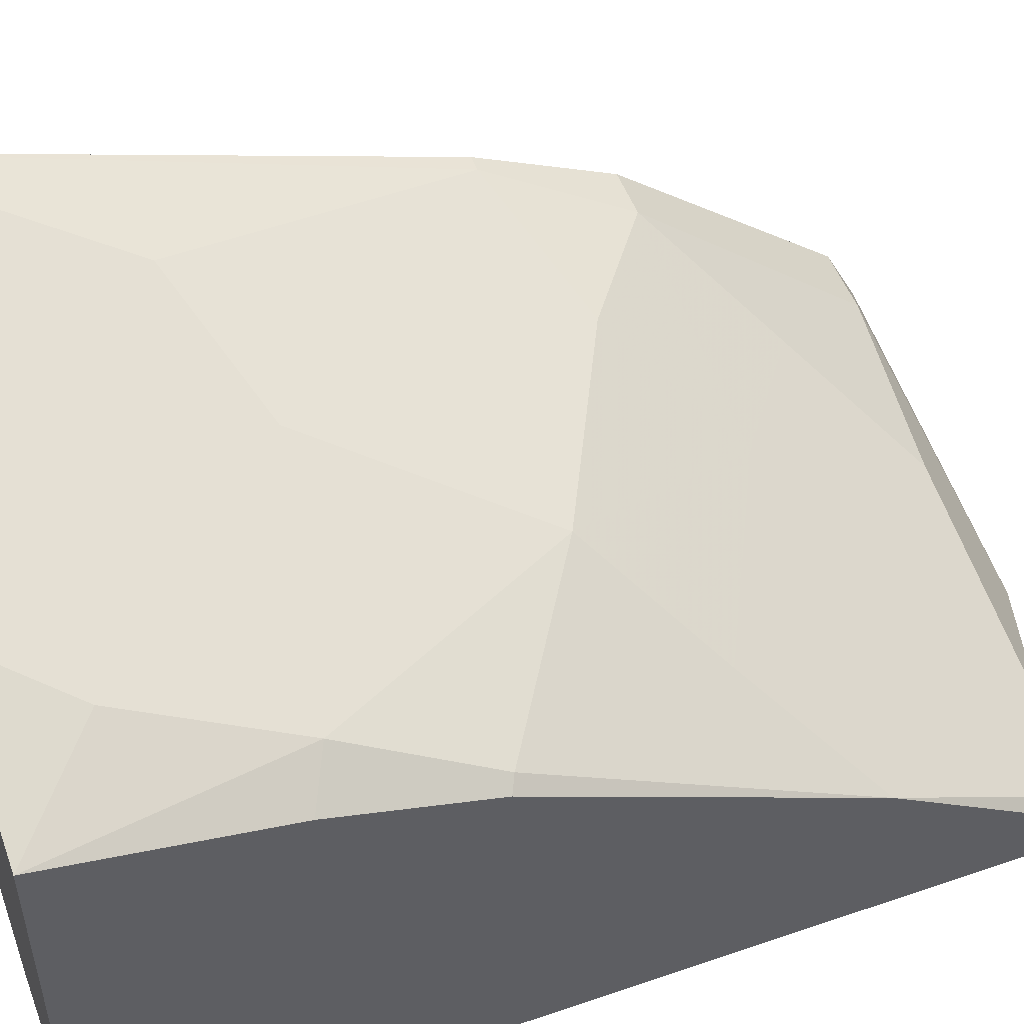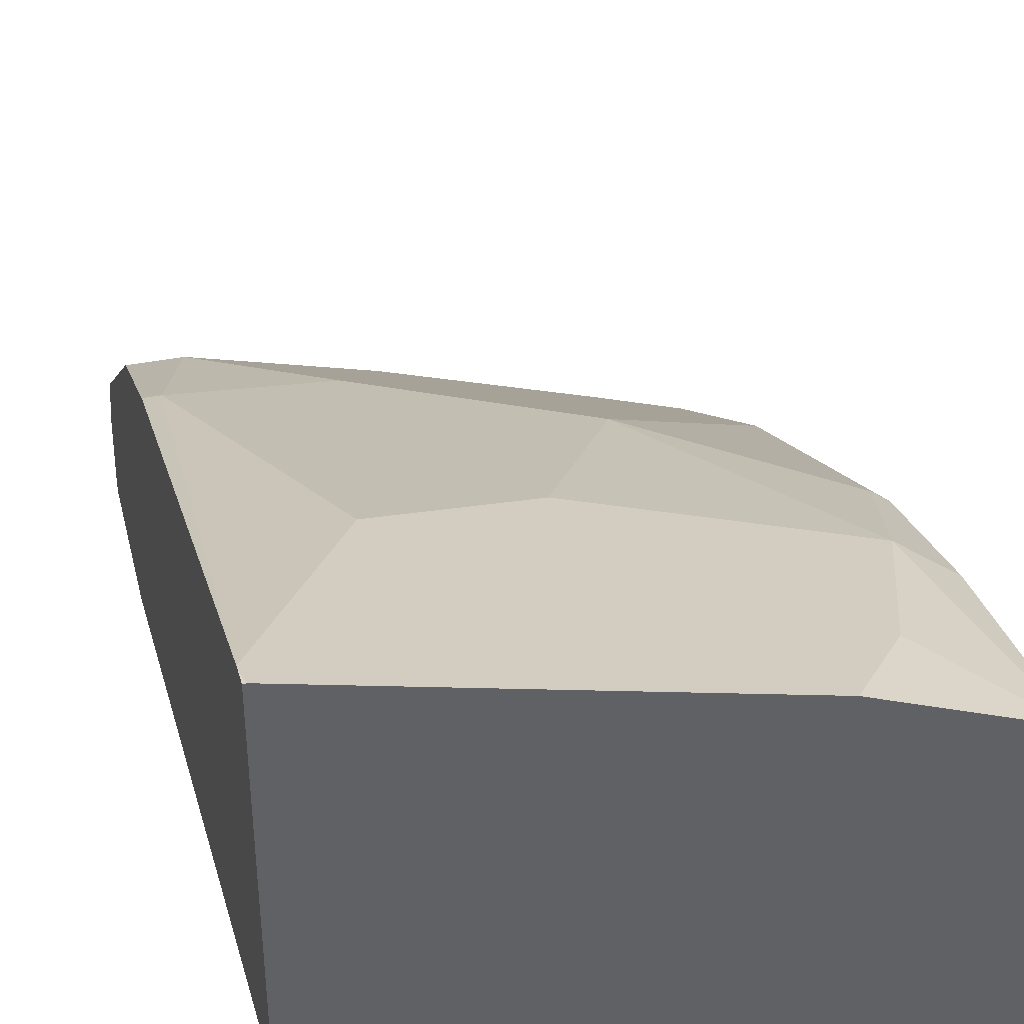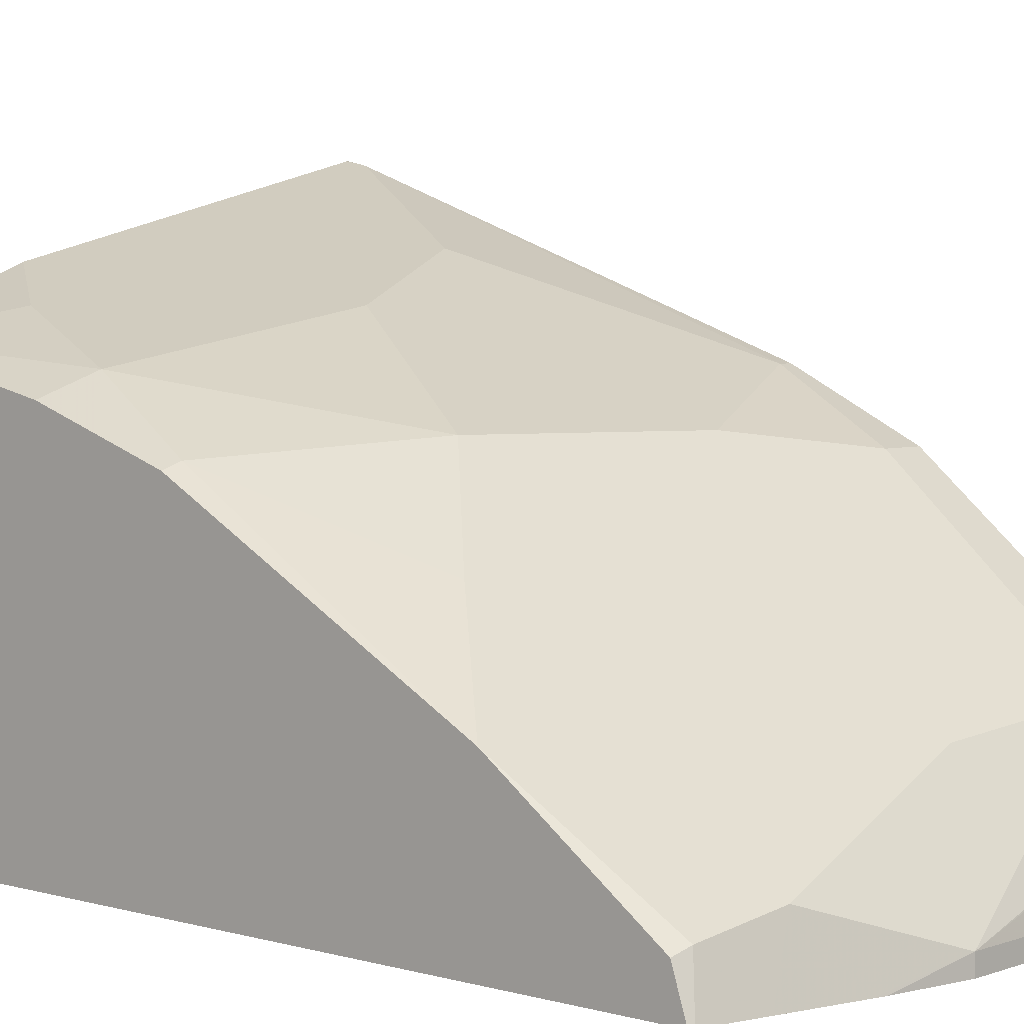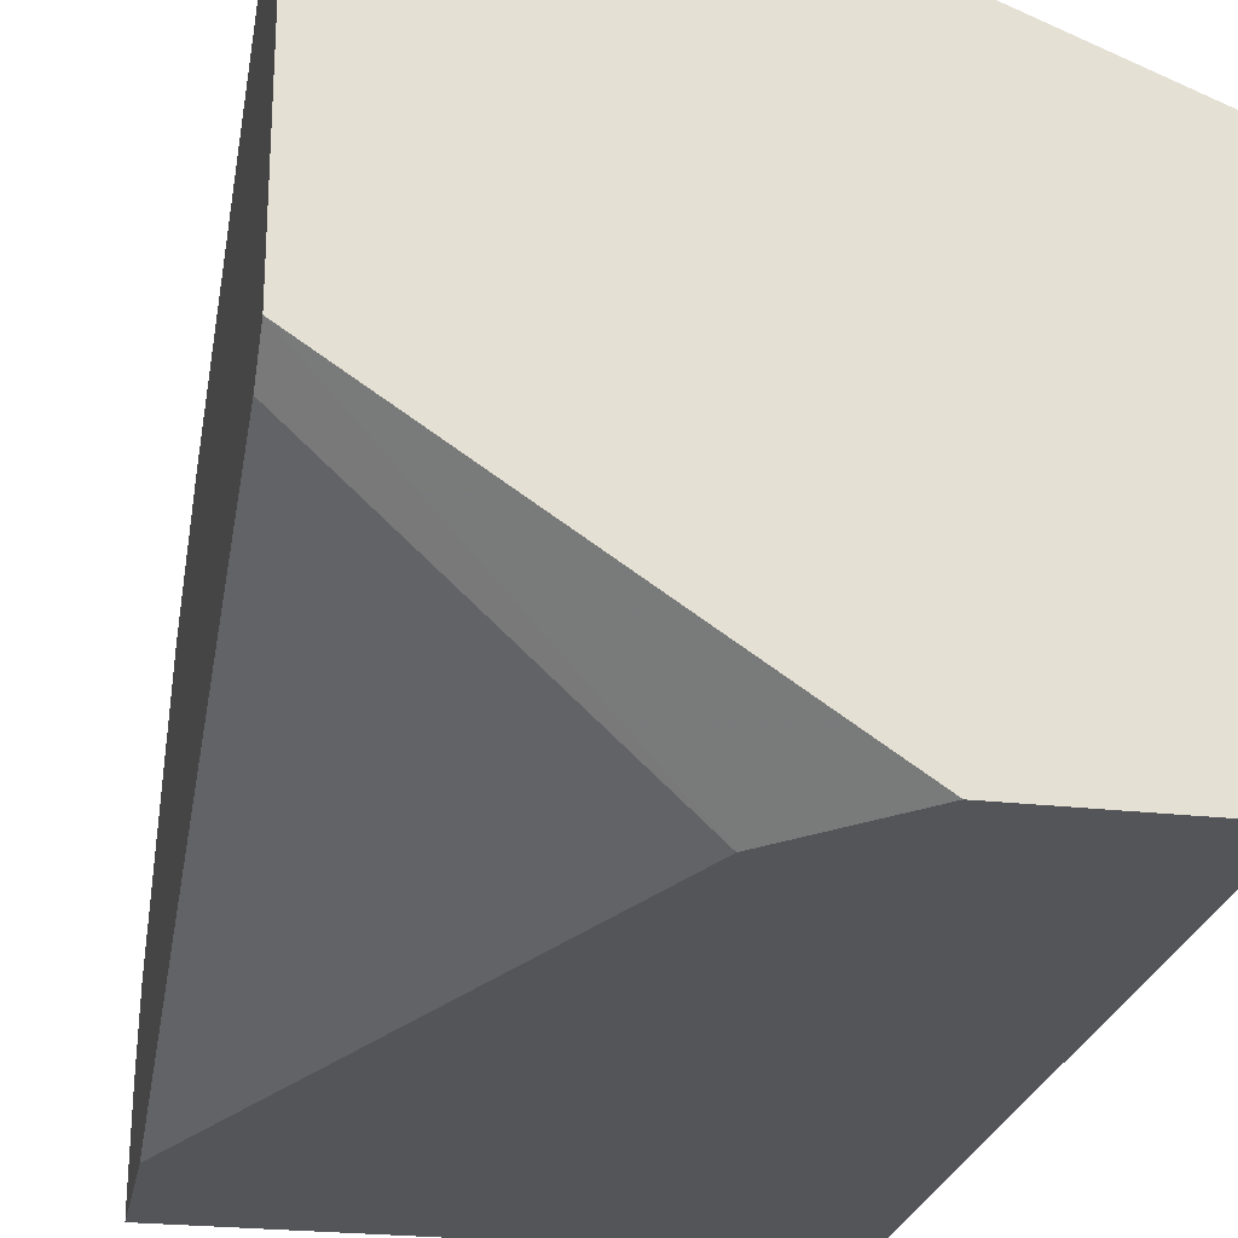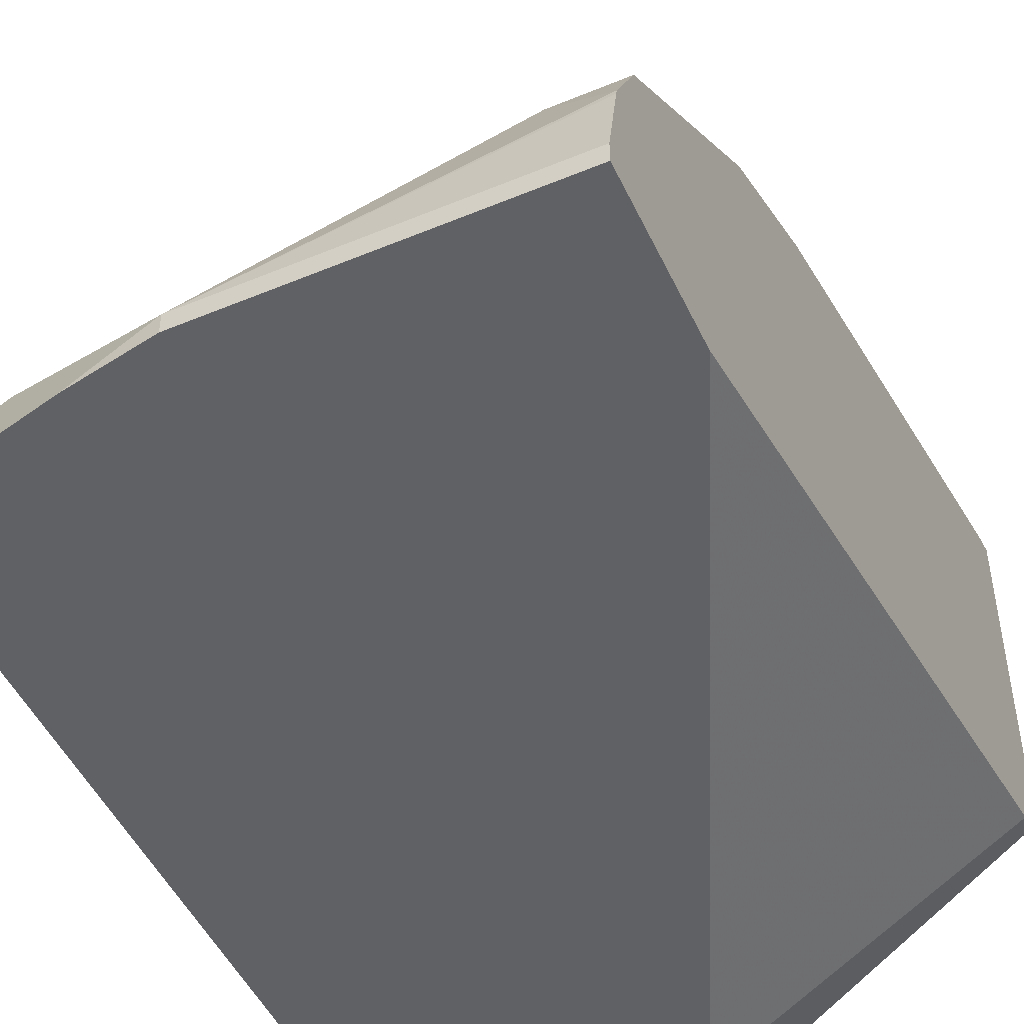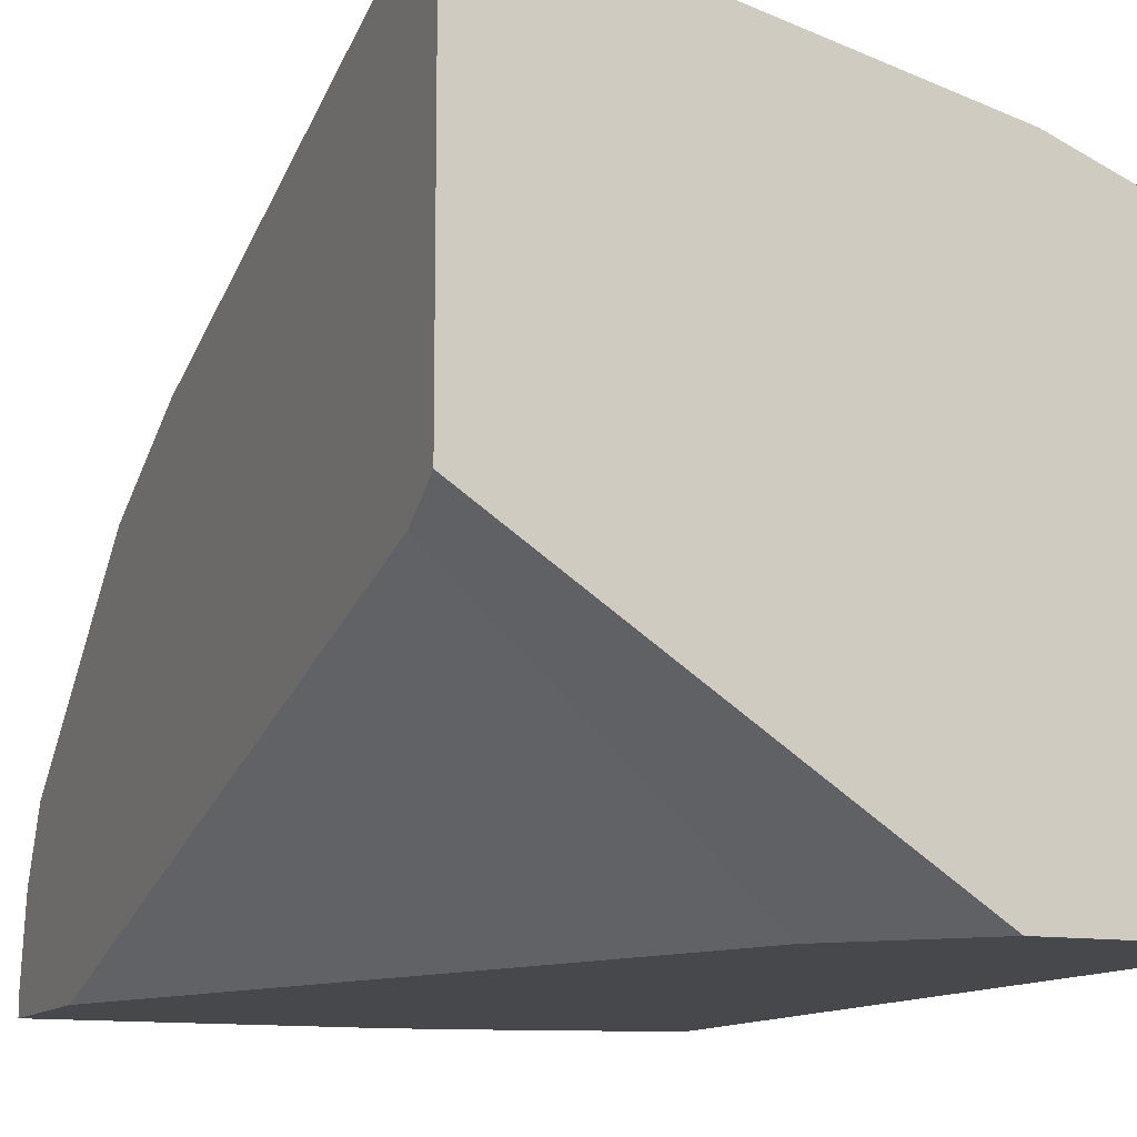
<metadata>
{"format":"obj","ext":"obj","renderer":"f3d","projection":"perspective","resolution":1024,"background":"white","views":[{"elev":51.4,"azim":-110.5,"up":"+Z"},{"elev":40.2,"azim":166.5,"up":"+Z"},{"elev":4.3,"azim":-47.9,"up":"+Z"},{"elev":-24.3,"azim":169.3,"up":"+Z"},{"elev":-49.4,"azim":24.7,"up":"+Z"},{"elev":-11.6,"azim":157.0,"up":"+Z"}]}
</metadata>
<code>
v -0.121 -0.06834 0.9628
v -0.2876 -0.07719 0.9189
v -0.2035 -0.1614 0.9189
v -0.1684 -0.1684 0.9259
v -0.1197 -0.07757 0.9608
v -0.1197 -0.07518 0.9614
v -0.1197 -0.06834 0.9628
v -0.2894 -0.06834 0.9207
v -0.3157 -0.1052 0.9049
v -0.2736 -0.1473 0.9049
v -0.2315 -0.1894 0.9049
v -0.2105 -0.2526 0.8838
v -0.1894 -0.3156 0.8628
v -0.1263 -0.2946 0.8838
v -0.1197 -0.2946 0.8838
v -0.1197 -0.06834 0.8125
v -0.3569 -0.06834 0.8933
v -0.3367 -0.1684 0.8838
v -0.2736 -0.2735 0.8628
v -0.1403 -0.3507 0.8558
v -0.2315 -0.3578 0.8208
v -0.1197 -0.3078 0.8772
v -0.2781 -0.06834 0.7073
v -0.1197 -0.07757 0.8063
v -0.2362 -0.1099 0.7073
v -0.3569 -0.06834 0.7073
v -0.3569 -0.1583 0.8737
v -0.3569 -0.1886 0.8636
v -0.3507 -0.2245 0.8558
v -0.3157 -0.3156 0.8208
v -0.1197 -0.3507 0.8558
v -0.1197 -0.3301 0.8661
v -0.1824 -0.3928 0.8137
v -0.1473 -0.4419 0.7787
v -0.3437 -0.3858 0.7646
v -0.3157 -0.4419 0.7366
v -0.2595 -0.4279 0.7646
v -0.1197 -0.08553 0.801
v -0.1197 -0.3951 0.7073
v -0.3569 -0.4382 0.7073
v -0.3569 -0.2214 0.8527
v -0.3569 -0.3594 0.7778
v -0.1197 -0.4419 0.7787
v -0.2245 -0.4349 0.7716
v -0.2525 -0.463 0.7155
v -0.1197 -0.4558 0.751
v -0.3507 -0.4349 0.7296
v -0.3285 -0.446 0.7073
v -0.2935 -0.4548 0.7073
v -0.1197 -0.463 0.7073
v -0.3552 -0.4393 0.7073
v -0.3569 -0.4318 0.7265
v -0.2878 -0.4562 0.7073
v -0.2525 -0.463 0.7073
v -0.1197 -0.463 0.7155
v -0.1197 -0.4563 0.7486
f 21 30 35
f 23 25 39
f 23 39 50
f 23 50 54
f 23 51 40
f 23 53 49
f 23 49 48
f 47 51 48
f 21 37 33
f 23 54 53
f 21 36 37
f 18 28 29
f 20 43 31
f 20 34 43
f 20 33 34
f 20 21 33
f 20 32 22
f 20 31 32
f 19 29 30
f 19 30 21
f 18 29 19
f 23 40 26
f 18 27 28
f 21 35 36
f 24 38 25
f 35 42 47
f 28 41 29
f 17 27 18
f 45 49 53
f 45 56 46
f 45 55 56
f 45 50 55
f 45 54 50
f 45 53 54
f 42 52 47
f 40 47 52
f 40 51 47
f 36 49 45
f 25 38 39
f 36 48 49
f 36 44 37
f 35 47 36
f 34 46 43
f 34 45 46
f 34 36 45
f 34 44 36
f 33 44 34
f 33 37 44
f 30 42 35
f 29 42 30
f 29 41 42
f 36 47 48
f 17 28 27
f 23 48 51
f 17 42 41
f 5 32 31
f 5 22 32
f 5 15 22
f 5 14 15
f 4 14 5
f 4 13 14
f 4 12 13
f 4 11 12
f 3 11 4
f 2 10 3
f 2 9 10
f 5 31 43
f 2 8 9
f 1 17 8
f 1 26 17
f 1 23 26
f 1 16 23
f 1 7 16
f 1 6 7
f 1 5 6
f 1 4 5
f 1 3 4
f 1 2 3
f 17 41 28
f 1 8 2
f 5 43 46
f 3 10 11
f 5 56 55
f 17 52 42
f 5 46 56
f 17 26 40
f 16 25 23
f 16 24 25
f 14 22 15
f 14 20 22
f 13 21 20
f 13 19 21
f 13 20 14
f 12 19 13
f 11 19 12
f 17 40 52
f 10 18 11
f 11 18 19
f 5 50 39
f 5 39 38
f 5 38 24
f 5 24 16
f 5 55 50
f 5 7 6
f 8 17 9
f 9 18 10
f 9 17 18
f 5 16 7

</code>
